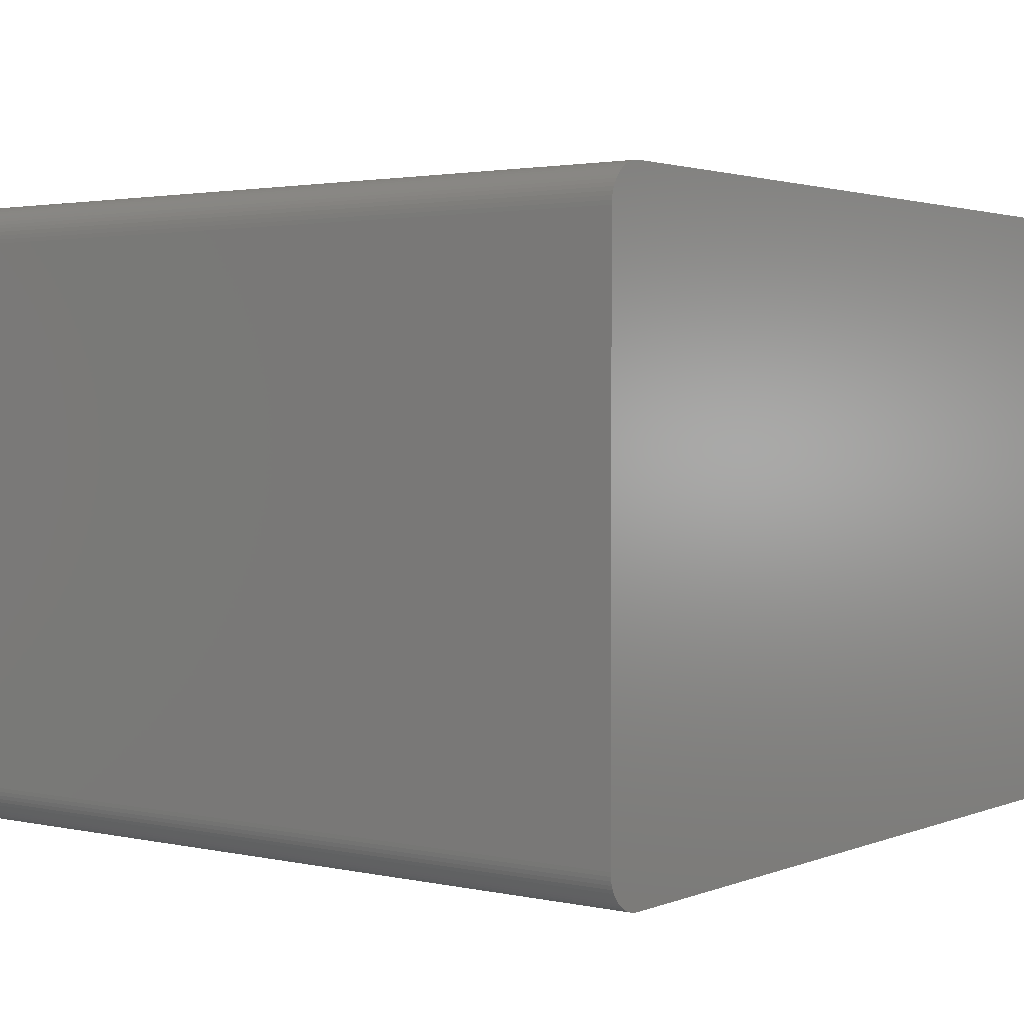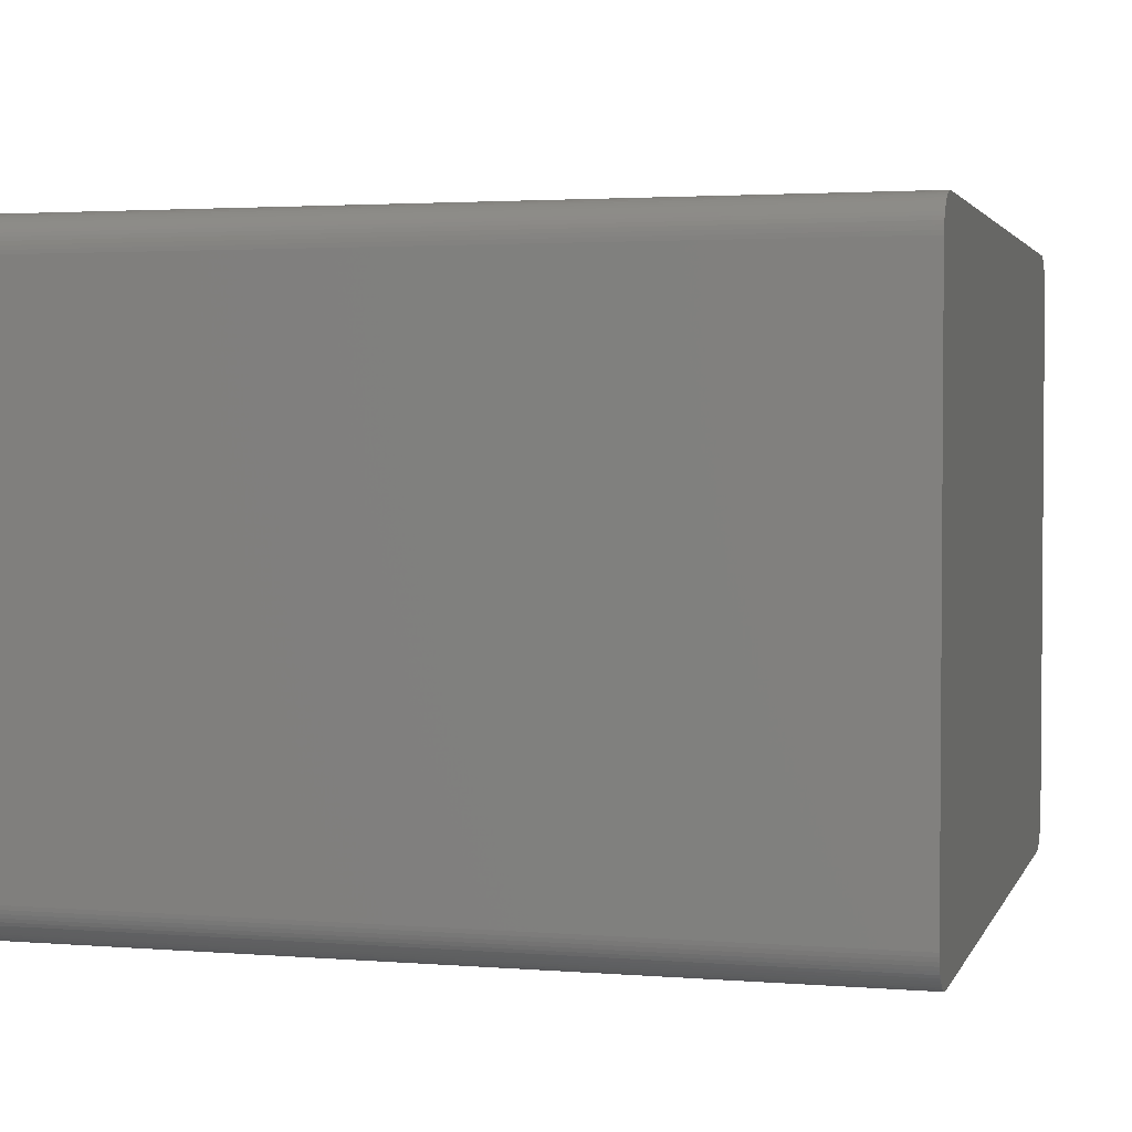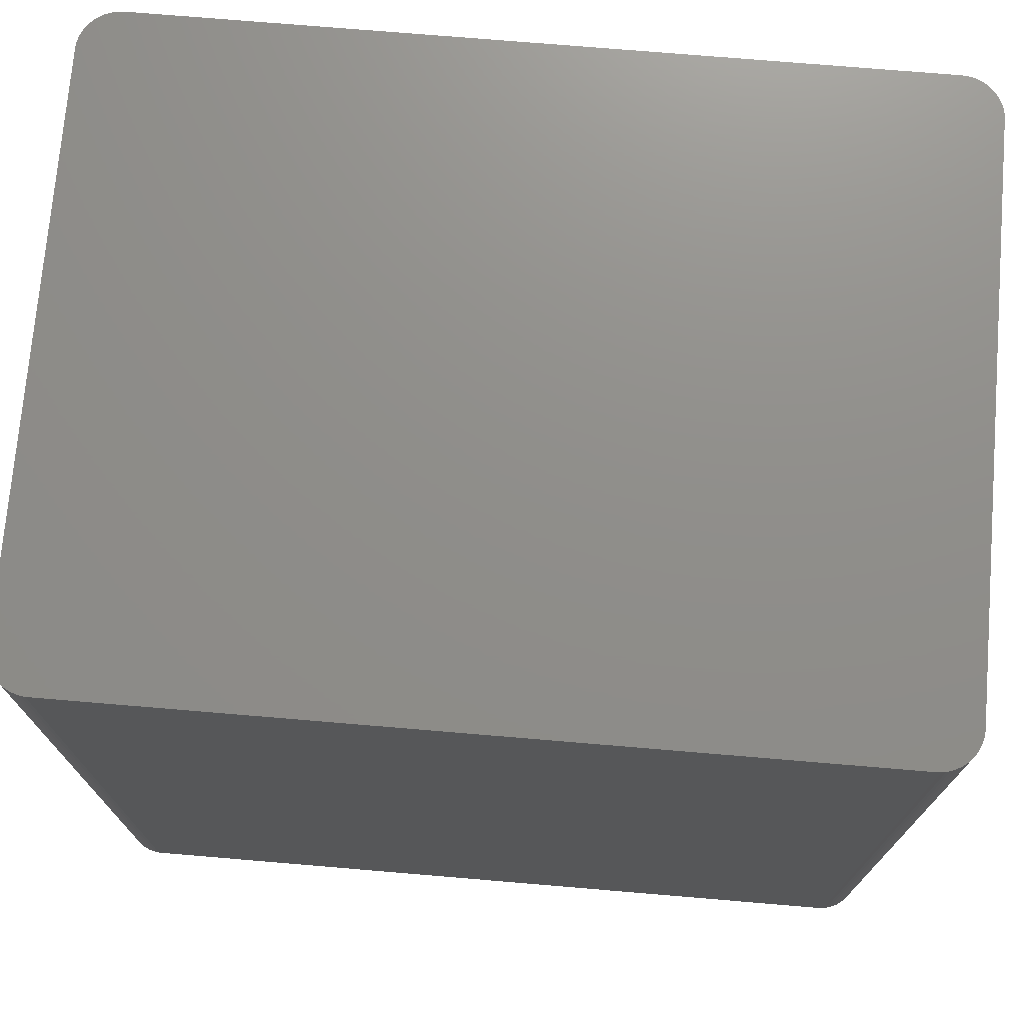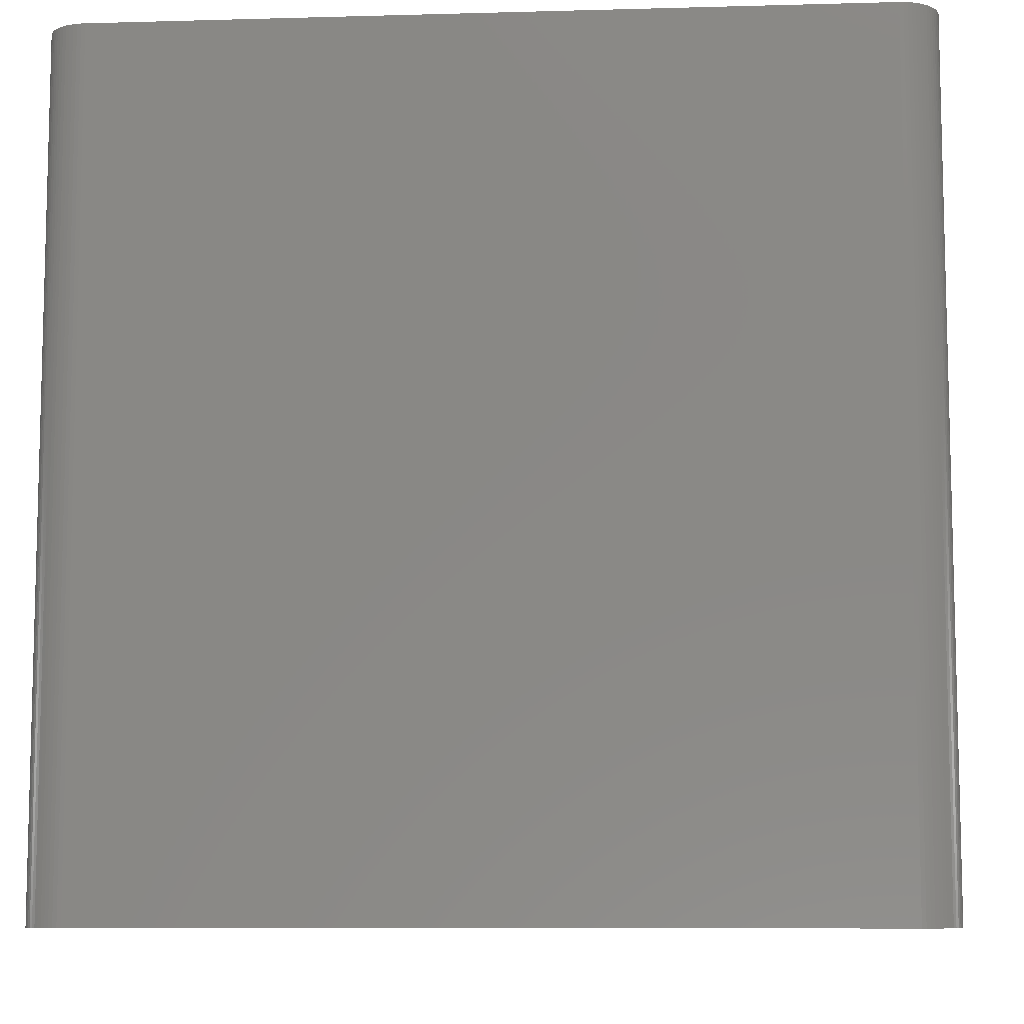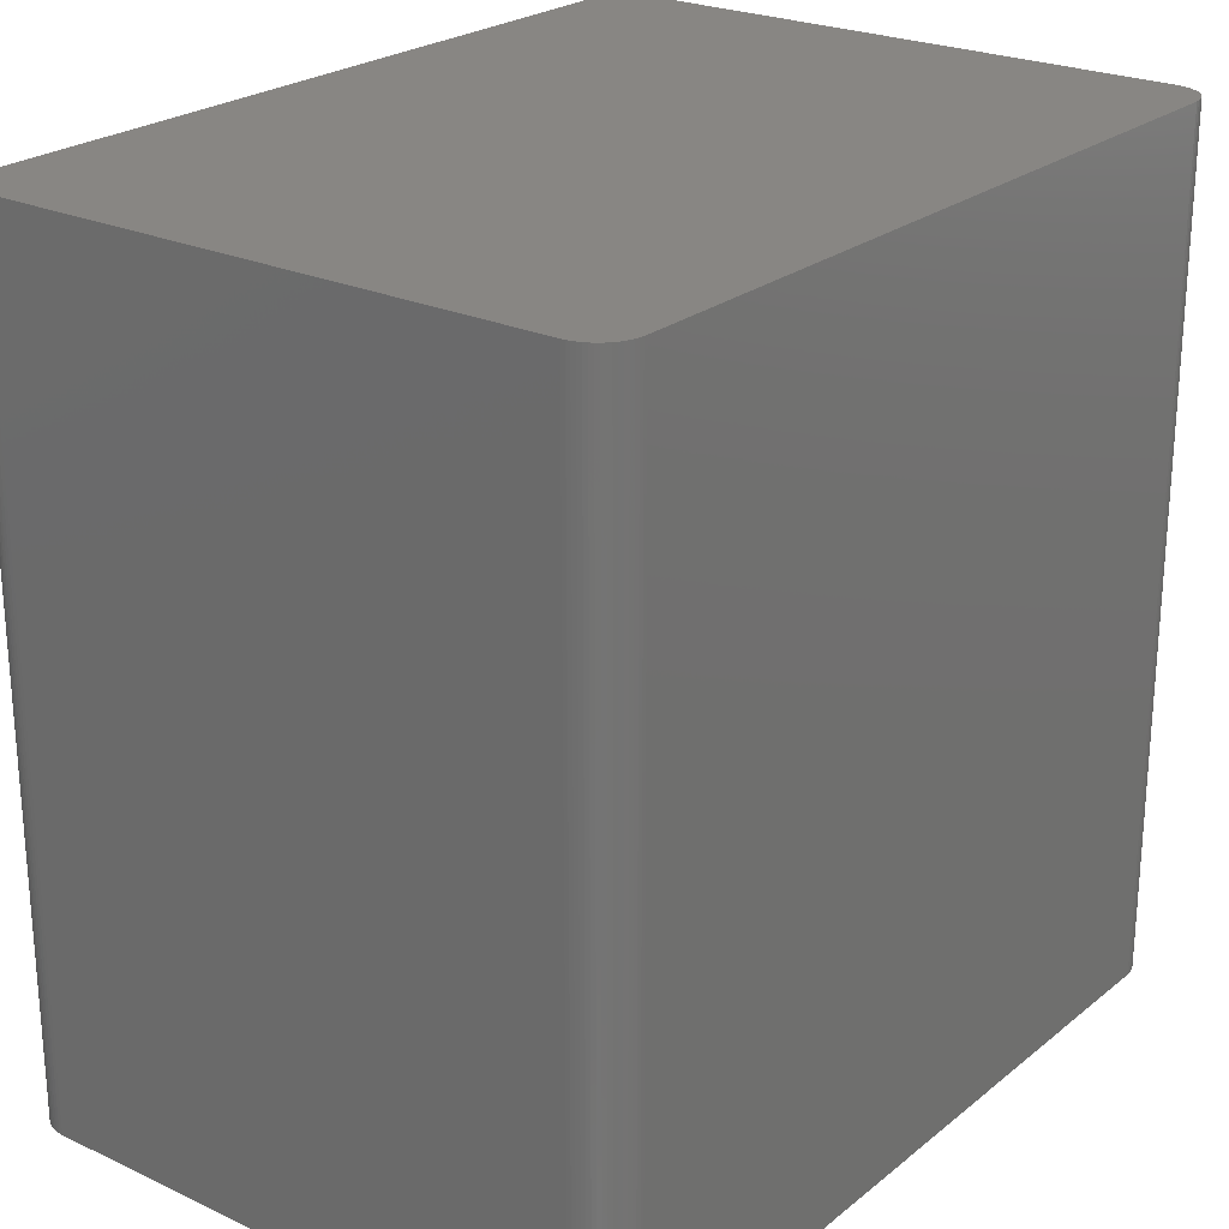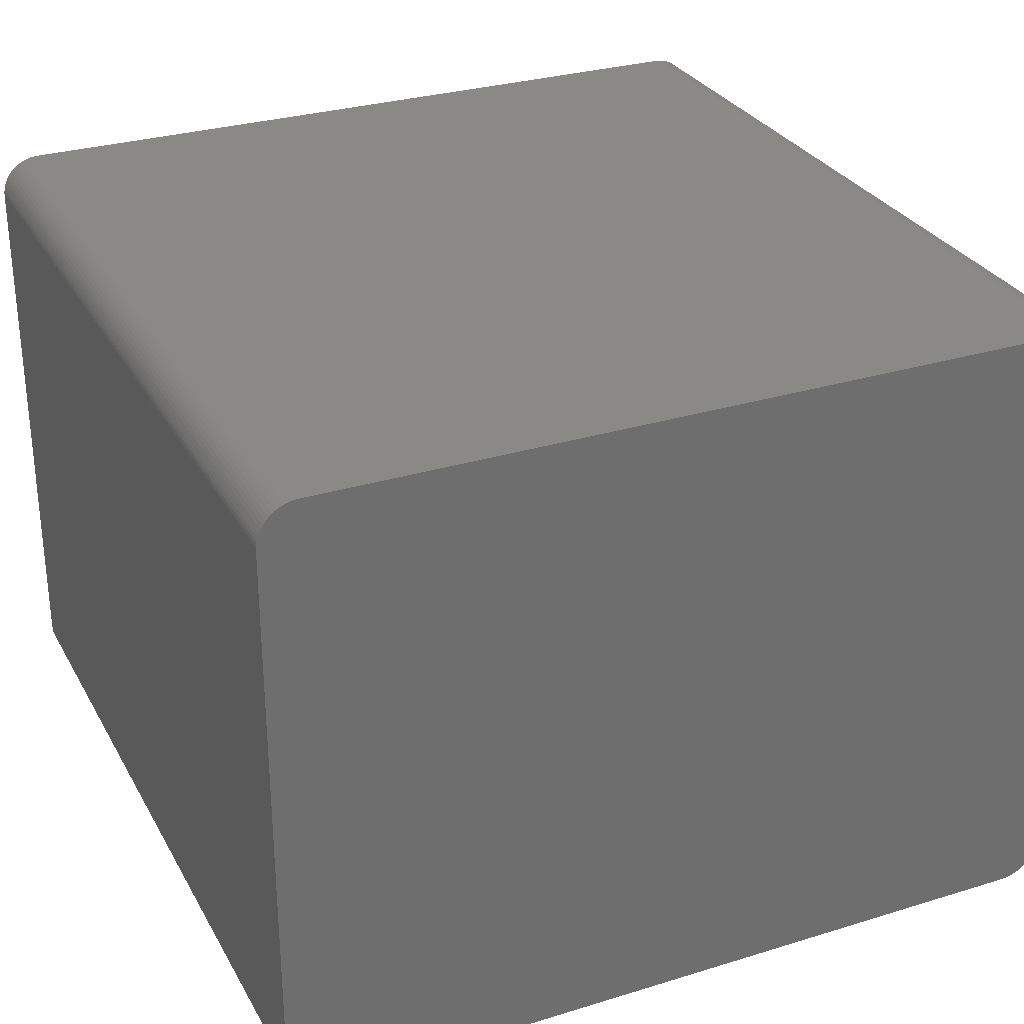
<metadata>
{"format":"stl","ext":"stl","renderer":"f3d","projection":"perspective","resolution":1024,"background":"white","views":[{"elev":2.3,"azim":127.0,"up":"+Y"},{"elev":2.6,"azim":-74.6,"up":"+Y"},{"elev":73.5,"azim":-175.2,"up":"+Z"},{"elev":-8.9,"azim":-175.7,"up":"+Z"},{"elev":24.0,"azim":127.6,"up":"+Z"},{"elev":29.6,"azim":155.7,"up":"+Y"}]}
</metadata>
<code>
# stl→obj: 151 verts, 298 faces
v 26.22 18.51 -26.42
v 26.3 18.27 26.42
v 26.3 18.27 21.34
v 26.4 17.78 -26.42
v 26.37 18.03 21.34
v 26.4 17.78 21.34
v 26.3 18.27 -26.42
v 25.25 19.66 21.34
v 25.46 19.51 26.42
v 25.46 19.51 21.34
v 23.81 20.07 -26.42
v 23.81 20.07 26.42
v 24.07 20.06 21.34
v 25.03 19.79 -21.34
v 24.8 19.89 -26.42
v 24.8 19.89 21.34
v 26.4 17.78 26.42
v 26.22 18.51 26.42
v 24.8 19.89 26.42
v 23.56 20.05 26.42
v 25.46 19.51 -26.42
v 25.82 19.16 -26.42
v 24.07 20.06 26.42
v -25.36 -19.59 26.42
v 25.25 19.66 -21.34
v 26.11 18.74 -26.42
v 26.11 18.74 21.34
v 26.37 18.03 26.42
v -23.94 20.07 26.42
v -24.68 19.93 26.42
v -25.56 19.43 26.42
v 25.25 19.66 26.42
v 24.07 20.06 -21.34
v -25.56 19.43 -26.42
v -23.94 -20.07 -26.42
v -24.68 -19.93 -26.42
v -25.56 -19.43 -26.42
v 25.46 -19.51 26.42
v 26.42 -17.53 26.42
v 26.37 18.03 -26.42
v 25.65 19.34 -26.42
v 25.97 18.96 -26.42
v 26.42 17.53 26.42
v 25.25 19.66 -26.42
v -26.41 -17.65 26.42
v -26.41 -17.65 -26.42
v -26.41 17.65 -26.42
v 26.42 17.53 -26.42
v 24.32 20.03 26.42
v 25.82 19.16 26.42
v 26.11 18.74 26.42
v 24.07 20.06 -26.42
v 24.32 20.03 -26.42
v 25.03 19.79 21.34
v 25.03 19.79 26.42
v 25.65 19.34 26.42
v 24.56 19.97 -26.42
v 25.03 19.79 -26.42
v -26.04 -18.85 26.42
v -25.36 19.59 26.42
v 25.97 18.96 26.42
v 26.4 -17.78 26.42
v 26.42 -17.53 -26.42
v 25.46 -19.51 -26.42
v 24.8 -19.89 -26.42
v 23.81 -20.07 26.42
v 25.03 -19.79 -26.42
v -26.26 -18.39 26.42
v -26.34 -18.15 26.42
v -26.34 -18.15 -26.42
v -26.41 17.65 26.42
v -26.16 18.63 -26.42
v -25.36 -19.59 -26.42
v -23.94 20.07 -26.42
v -24.44 20 26.42
v -24.68 19.93 -26.42
v -25.36 19.59 -26.42
v -23.94 -20.07 26.42
v 26.22 -18.51 26.42
v 25.82 -19.16 26.42
v 26.37 -18.03 26.42
v 26.37 -18.03 -26.42
v 25.03 -19.79 -21.34
v 24.8 -19.89 26.42
v 24.32 -20.03 26.42
v 24.56 19.97 26.42
v -26.39 17.9 -26.42
v -26.16 18.63 26.42
v -25.9 19.06 -26.42
v -25.74 -19.25 26.42
v -24.44 -20 -26.42
v -24.68 -19.93 26.42
v -25.15 -19.73 -26.42
v -25.15 -19.73 26.42
v -25.15 19.73 26.42
v -24.92 19.84 26.42
v -24.44 20 -26.42
v 26.3 -18.27 26.42
v 25.65 -19.34 26.42
v 26.11 -18.74 26.42
v 25.65 -19.34 -26.42
v 26.22 -18.51 -26.42
v 25.25 -19.66 -26.42
v 25.25 -19.66 26.42
v 25.25 -19.66 -21.34
v 23.81 -20.07 -26.42
v 24.07 -20.06 -26.42
v 24.07 -20.06 26.42
v -26.04 18.85 -26.42
v -26.34 18.15 -26.42
v -26.26 18.39 -26.42
v -26.39 17.9 26.42
v -26.04 18.85 26.42
v -25.74 19.25 -26.42
v -26.04 -18.85 -26.42
v -26.26 -18.39 -21.34
v -25.9 -19.06 26.42
v -25.74 -19.25 -26.42
v -25.56 -19.43 26.42
v -24.92 -19.84 -26.42
v -24.44 -20 26.42
v -24.19 -20.05 26.42
v -24.19 -20.05 -26.42
v -25.15 19.73 -26.42
v -24.19 20.05 26.42
v -24.92 19.84 -26.42
v -24.19 20.05 -26.42
v 25.82 -19.16 -26.42
v 25.97 -18.96 26.42
v 26.4 -17.78 -26.42
v 26.3 -18.27 -26.42
v 25.03 -19.79 26.42
v 24.32 -20.03 -26.42
v -26.34 18.15 26.42
v -26.26 18.39 26.42
v -25.9 19.06 26.42
v -25.74 19.25 26.42
v -26.16 -18.63 -21.34
v -26.04 -18.85 -21.34
v -24.92 -19.84 26.42
v 26.11 -18.74 -26.42
v 25.97 -18.96 -26.42
v 24.56 -19.97 26.42
v 24.56 -19.97 -26.42
v -26.39 -17.9 21.34
v -26.39 -17.9 -26.42
v -26.16 -18.63 26.42
v -26.26 -18.39 -26.42
v -26.16 -18.63 -26.42
v -26.39 -17.9 26.42
v -25.9 -19.06 -26.42
f 1 2 3
f 4 5 6
f 3 7 1
f 8 9 10
f 11 12 13
f 14 15 16
f 5 17 6
f 1 7 4
f 18 19 20
f 21 22 1
f 12 23 13
f 24 17 2
f 3 2 5
f 25 14 8
f 21 1 4
f 1 26 27
f 24 2 20
f 2 28 5
f 29 30 31
f 8 32 9
f 2 18 20
f 13 33 11
f 21 25 10
f 4 34 21
f 35 36 37
f 38 39 17
f 5 7 3
f 7 40 4
f 10 41 21
f 22 42 26
f 17 43 6
f 24 38 17
f 1 18 2
f 27 18 1
f 11 44 21
f 34 11 21
f 25 8 10
f 19 14 16
f 31 45 24
f 4 35 34
f 46 47 34
f 20 31 24
f 43 48 4
f 49 12 20
f 5 40 7
f 4 40 5
f 22 26 1
f 26 42 27
f 41 50 22
f 21 41 22
f 18 50 19
f 42 51 27
f 17 28 2
f 5 28 17
f 19 49 20
f 11 52 53
f 54 55 8
f 50 56 19
f 11 57 44
f 14 58 15
f 35 46 34
f 45 59 24
f 31 60 34
f 20 29 31
f 50 42 22
f 51 61 50
f 41 56 50
f 10 56 41
f 18 51 50
f 27 51 18
f 39 62 63
f 39 43 17
f 64 65 35
f 24 66 38
f 64 67 65
f 4 64 35
f 29 12 11
f 20 12 29
f 14 54 8
f 19 54 14
f 25 44 14
f 21 44 25
f 49 33 13
f 11 53 57
f 45 47 46
f 68 69 70
f 31 71 45
f 47 72 34
f 35 37 46
f 37 73 24
f 11 74 29
f 34 74 11
f 75 76 30
f 60 77 34
f 56 9 19
f 10 9 56
f 42 61 51
f 50 61 42
f 39 63 43
f 6 43 4
f 66 78 35
f 24 78 66
f 38 79 39
f 4 63 64
f 38 80 79
f 81 82 62
f 83 84 65
f 66 85 84
f 49 23 12
f 13 23 49
f 49 86 57
f 16 57 19
f 71 87 47
f 45 71 47
f 31 88 71
f 72 89 34
f 37 70 46
f 59 90 24
f 91 92 36
f 93 94 24
f 30 95 31
f 76 96 30
f 29 75 30
f 75 97 76
f 76 97 74
f 34 76 74
f 19 55 54
f 9 55 19
f 63 48 43
f 4 48 63
f 79 81 39
f 81 98 82
f 38 99 80
f 80 100 79
f 64 101 99
f 63 102 64
f 64 103 67
f 38 104 105
f 66 84 38
f 106 107 108
f 35 106 66
f 65 106 35
f 57 15 44
f 16 15 57
f 49 53 33
f 57 53 49
f 19 86 49
f 57 86 19
f 88 109 72
f 47 110 72
f 110 111 72
f 71 112 87
f 88 113 109
f 89 114 34
f 37 115 70
f 116 68 70
f 90 117 118
f 90 119 24
f 36 93 37
f 93 120 94
f 35 91 36
f 92 121 78
f 78 122 123
f 24 92 78
f 95 60 31
f 95 124 60
f 29 125 75
f 74 125 29
f 124 126 76
f 34 124 76
f 95 96 124
f 30 96 95
f 125 97 75
f 97 127 74
f 55 32 8
f 9 32 55
f 81 62 39
f 79 98 81
f 64 99 38
f 128 129 80
f 63 82 102
f 82 130 62
f 102 98 79
f 98 131 82
f 102 128 64
f 79 100 102
f 80 129 100
f 99 128 80
f 38 105 64
f 65 67 83
f 84 132 38
f 67 105 83
f 83 132 84
f 105 132 83
f 66 108 85
f 108 133 85
f 44 58 14
f 15 58 44
f 33 52 11
f 53 52 33
f 134 135 111
f 47 87 110
f 88 134 71
f 72 111 88
f 110 134 111
f 87 134 110
f 31 136 88
f 72 109 89
f 136 114 89
f 109 136 89
f 31 137 136
f 34 114 31
f 37 118 115
f 116 138 68
f 59 138 139
f 115 117 139
f 45 68 59
f 45 69 68
f 37 119 90
f 24 119 37
f 93 73 37
f 24 73 93
f 35 123 91
f 78 123 35
f 36 120 93
f 24 94 92
f 92 120 36
f 120 140 94
f 91 121 92
f 123 121 91
f 124 77 60
f 34 77 124
f 96 126 124
f 76 126 96
f 125 127 97
f 74 127 125
f 63 130 82
f 62 130 63
f 102 131 98
f 82 131 102
f 128 101 64
f 99 101 128
f 102 141 128
f 100 141 102
f 141 142 128
f 100 129 141
f 105 103 64
f 67 103 105
f 132 104 38
f 105 104 132
f 84 143 65
f 85 143 84
f 106 108 66
f 65 133 106
f 133 144 143
f 85 133 143
f 134 112 71
f 87 112 134
f 88 135 134
f 111 135 88
f 136 113 88
f 109 113 136
f 114 137 31
f 136 137 114
f 46 145 45
f 145 146 70
f 138 147 68
f 115 148 70
f 138 149 115
f 139 138 115
f 92 140 120
f 94 140 92
f 121 122 78
f 123 122 121
f 129 142 141
f 128 142 129
f 133 107 106
f 108 107 133
f 65 144 133
f 143 144 65
f 69 150 145
f 70 69 145
f 46 146 145
f 70 146 46
f 90 118 37
f 118 151 115
f 59 117 90
f 139 117 59
f 116 148 138
f 70 148 116
f 59 147 138
f 68 147 59
f 45 150 69
f 145 150 45
f 117 151 118
f 115 151 117
f 148 149 138
f 115 149 148

</code>
